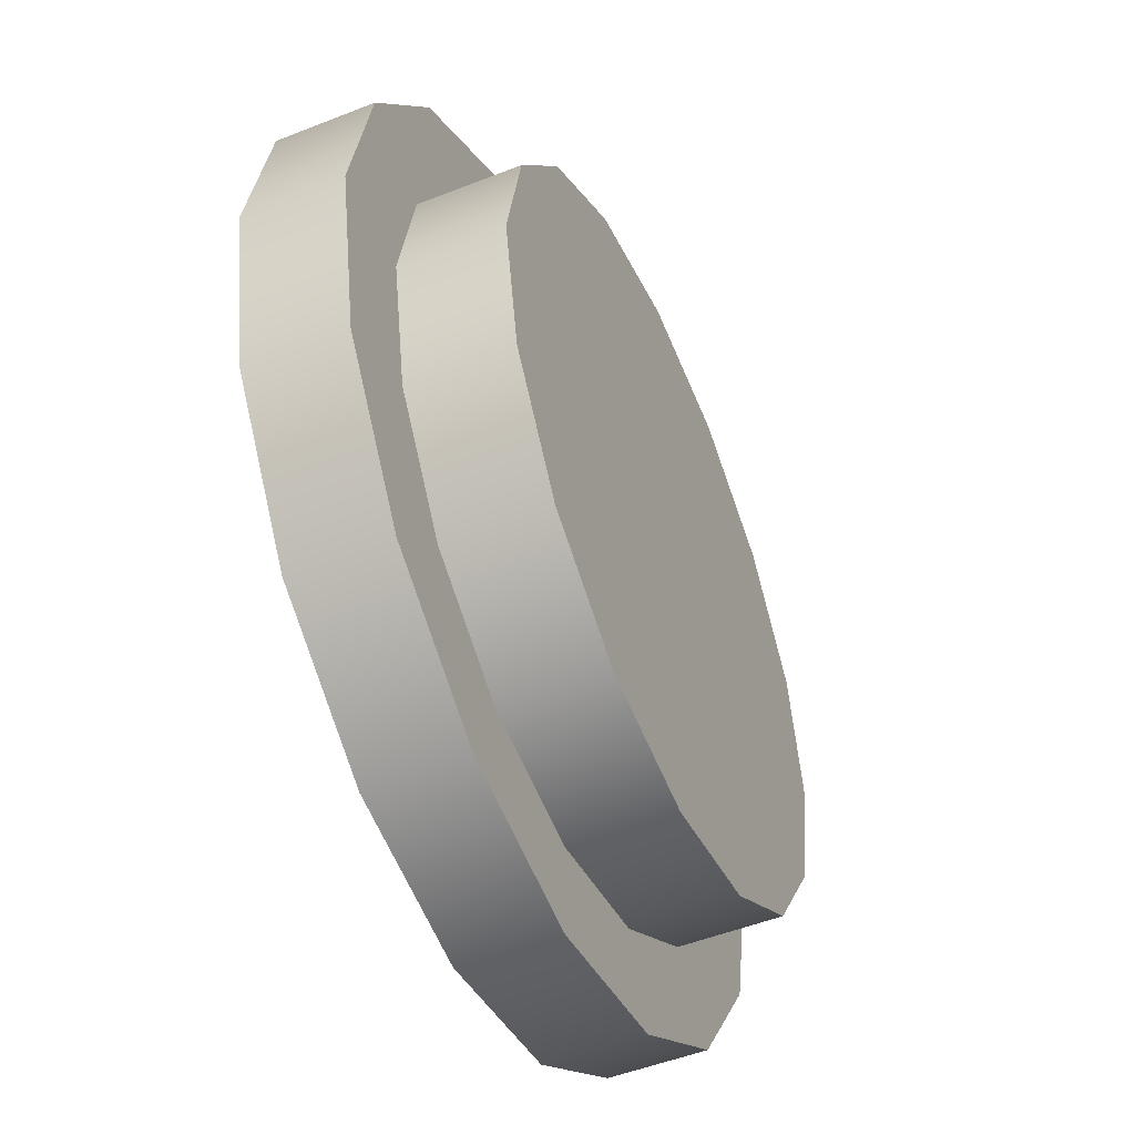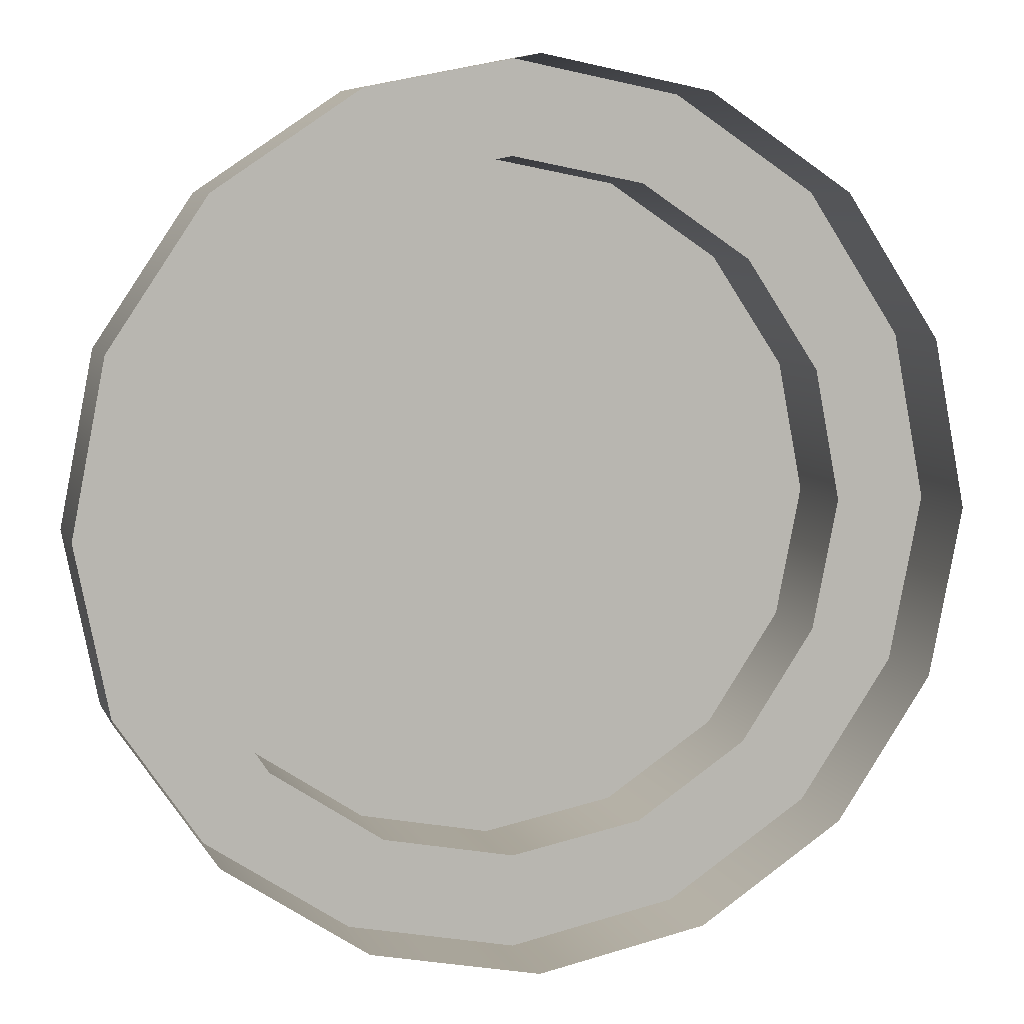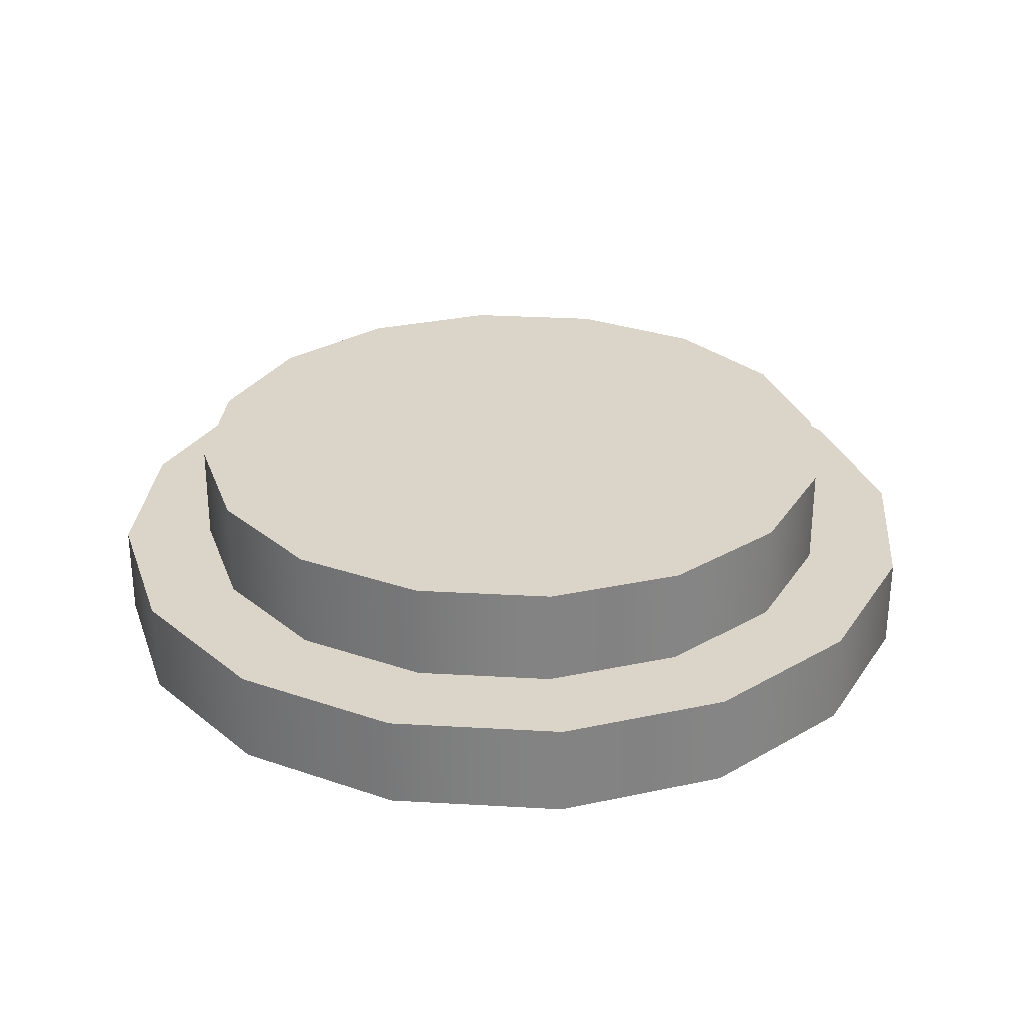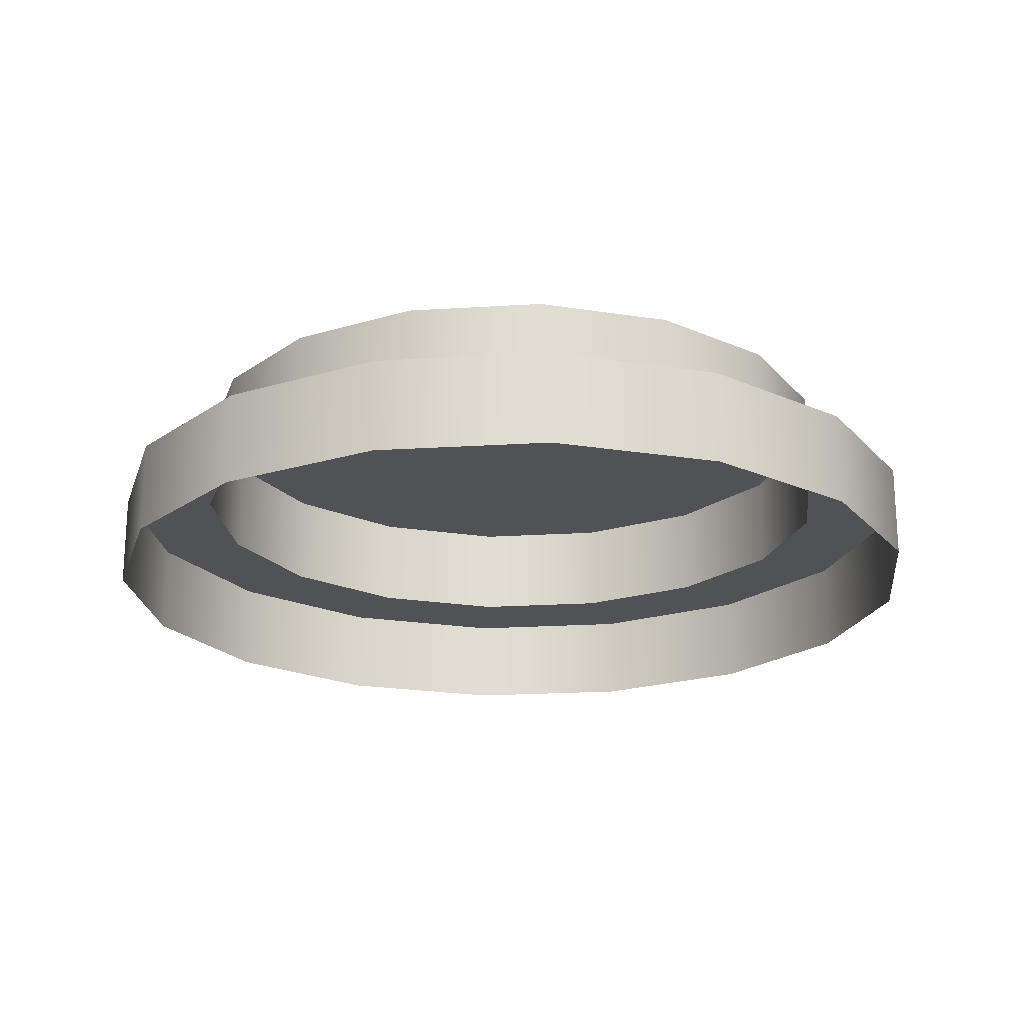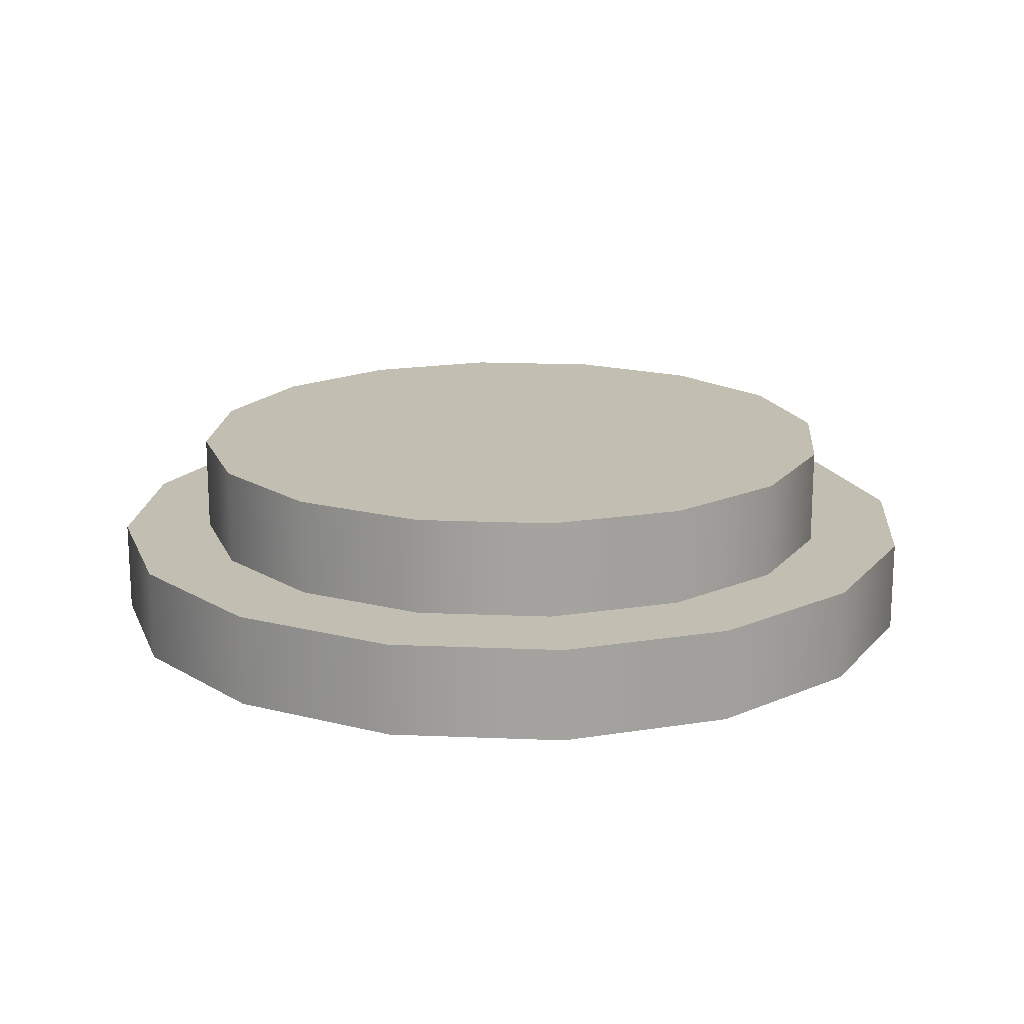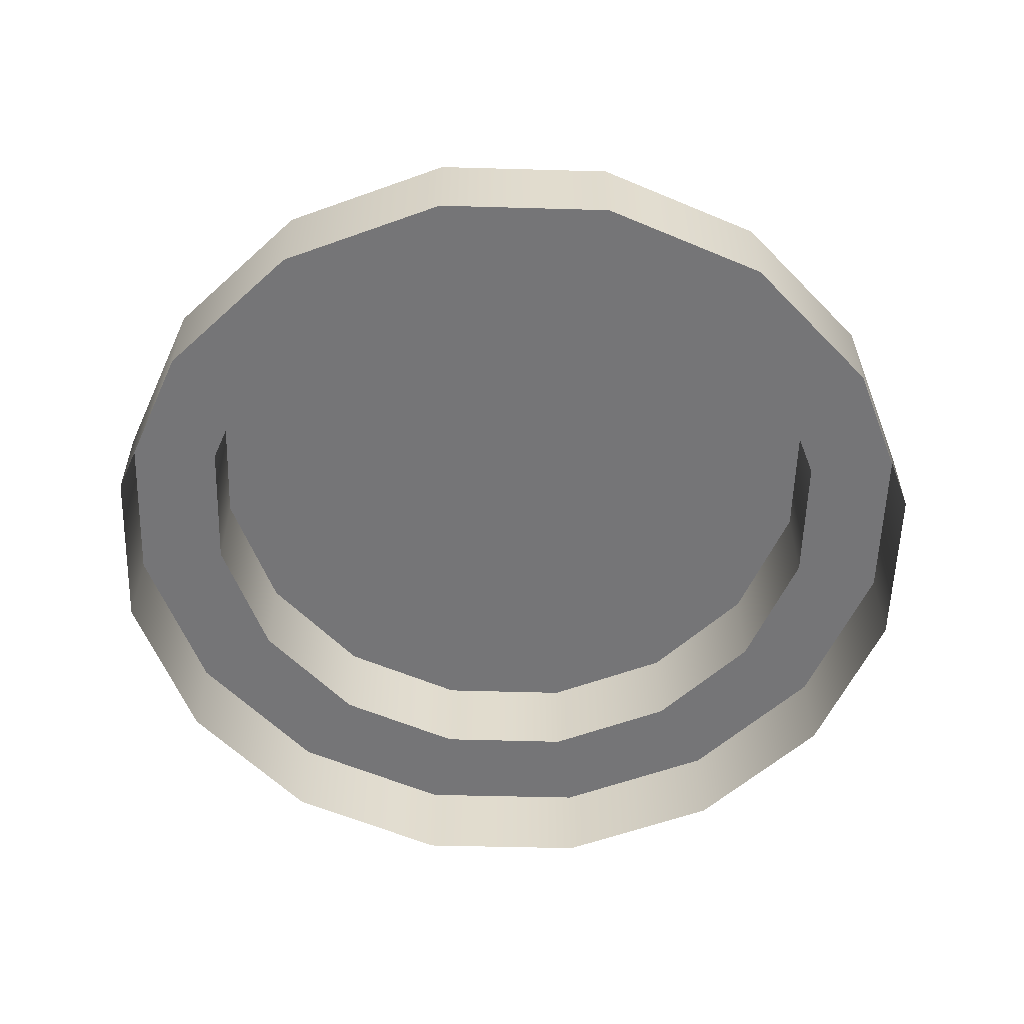
<metadata>
{"format":"obj","ext":"obj","renderer":"f3d","projection":"perspective","resolution":1024,"background":"white","views":[{"elev":-50.5,"azim":113.4,"up":"+Z"},{"elev":7.5,"azim":-16.3,"up":"+Z"},{"elev":29.2,"azim":106.0,"up":"+Y"},{"elev":-20.8,"azim":107.6,"up":"+Y"},{"elev":17.4,"azim":105.9,"up":"+Y"},{"elev":-56.6,"azim":-147.9,"up":"+Y"}]}
</metadata>
<code>
v  0.0346 0.2093 0.0039
v  0.032 0.2093 -0.0093
v  0.032 0.2191 -0.0093
v  0.0346 0.2191 0.0039
v  0.0245 0.2093 -0.0206
v  0.0245 0.2191 -0.0206
v  0.0133 0.2093 -0.0281
v  0.0133 0.2191 -0.0281
v  0 0.2093 -0.0307
v  0 0.2191 -0.0307
v  -0.0132 0.2093 -0.0281
v  -0.0132 0.2191 -0.0281
v  -0.0245 0.2093 -0.0206
v  -0.0245 0.2191 -0.0206
v  -0.032 0.2093 -0.0093
v  -0.032 0.2191 -0.0093
v  -0.0346 0.2093 0.0039
v  -0.0346 0.2191 0.0039
v  -0.032 0.2093 0.0172
v  -0.032 0.2191 0.0172
v  -0.0245 0.2093 0.0284
v  -0.0245 0.2191 0.0284
v  -0.0132 0.2093 0.0359
v  -0.0132 0.2191 0.0359
v  0 0.2093 0.0385
v  0 0.2191 0.0385
v  0.0133 0.2093 0.0359
v  0.0133 0.2191 0.0359
v  0.0245 0.2093 0.0284
v  0.0245 0.2191 0.0284
v  0.032 0.2093 0.0172
v  0.032 0.2191 0.0172
v  0.016 0.2191 -0.0027
v  0.0173 0.2191 0.0039
v  0.0122 0.2191 -0.0083
v  0.0066 0.2191 -0.0121
v  0 0.2191 -0.0134
v  -0.0066 0.2191 -0.0121
v  -0.0122 0.2191 -0.0083
v  -0.016 0.2191 -0.0027
v  -0.0173 0.2191 0.0039
v  -0.016 0.2191 0.0105
v  -0.0122 0.2191 0.0162
v  -0.0066 0.2191 0.0199
v  0 0.2191 0.0212
v  0.0066 0.2191 0.0199
v  0.0122 0.2191 0.0162
v  0.016 0.2191 0.0105
v  0 0.2191 0.0039
v  0.0439 0.2093 0.0039
v  0.0406 0.2093 -0.0129
v  0.0311 0.2093 -0.0271
v  0.0168 0.2093 -0.0366
v  0 0.2093 -0.04
v  -0.0168 0.2093 -0.0366
v  -0.031 0.2093 -0.0271
v  -0.0406 0.2093 -0.0129
v  -0.0439 0.2093 0.0039
v  -0.0406 0.2093 0.0207
v  -0.031 0.2093 0.035
v  -0.0168 0.2093 0.0445
v  0 0.2093 0.0478
v  0.0168 0.2093 0.0445
v  0.0311 0.2093 0.035
v  0.0406 0.2093 0.0207
v  0.0439 0.1999 0.0039
v  0.0406 0.1999 -0.0129
v  0.0311 0.1999 -0.0271
v  0.0168 0.1999 -0.0366
v  0 0.1999 -0.04
v  -0.0168 0.1999 -0.0366
v  -0.031 0.1999 -0.0271
v  -0.0406 0.1999 -0.0129
v  -0.0439 0.1999 0.0039
v  -0.0406 0.1999 0.0207
v  -0.031 0.1999 0.035
v  -0.0168 0.1999 0.0445
v  0 0.1999 0.0478
v  0.0168 0.1999 0.0445
v  0.0311 0.1999 0.035
v  0.0406 0.1999 0.0207
g Bulb_Base
f 1 2 3 4
f 2 5 6 3
f 5 7 8 6
f 7 9 10 8
f 9 11 12 10
f 11 13 14 12
f 13 15 16 14
f 15 17 18 16
f 17 19 20 18
f 19 21 22 20
f 21 23 24 22
f 23 25 26 24
f 25 27 28 26
f 27 29 30 28
f 29 31 32 30
f 31 1 4 32
f 4 3 33 34
f 3 6 35 33
f 6 8 36 35
f 8 10 37 36
f 10 12 38 37
f 12 14 39 38
f 14 16 40 39
f 16 18 41 40
f 18 20 42 41
f 20 22 43 42
f 22 24 44 43
f 24 26 45 44
f 26 28 46 45
f 28 30 47 46
f 30 32 48 47
f 32 4 34 48
f 34 33 49
f 33 35 49
f 35 36 49
f 36 37 49
f 37 38 49
f 38 39 49
f 39 40 49
f 40 41 49
f 41 42 49
f 42 43 49
f 43 44 49
f 44 45 49
f 45 46 49
f 46 47 49
f 47 48 49
f 48 34 49
f 2 1 50 51
f 5 2 51 52
f 7 5 52 53
f 9 7 53 54
f 11 9 54 55
f 13 11 55 56
f 15 13 56 57
f 17 15 57 58
f 19 17 58 59
f 21 19 59 60
f 23 21 60 61
f 25 23 61 62
f 27 25 62 63
f 29 27 63 64
f 31 29 64 65
f 1 31 65 50
f 51 50 66 67
f 52 51 67 68
f 53 52 68 69
f 54 53 69 70
f 55 54 70 71
f 56 55 71 72
f 57 56 72 73
f 58 57 73 74
f 59 58 74 75
f 60 59 75 76
f 61 60 76 77
f 62 61 77 78
f 63 62 78 79
f 64 63 79 80
f 65 64 80 81
f 50 65 81 66

</code>
